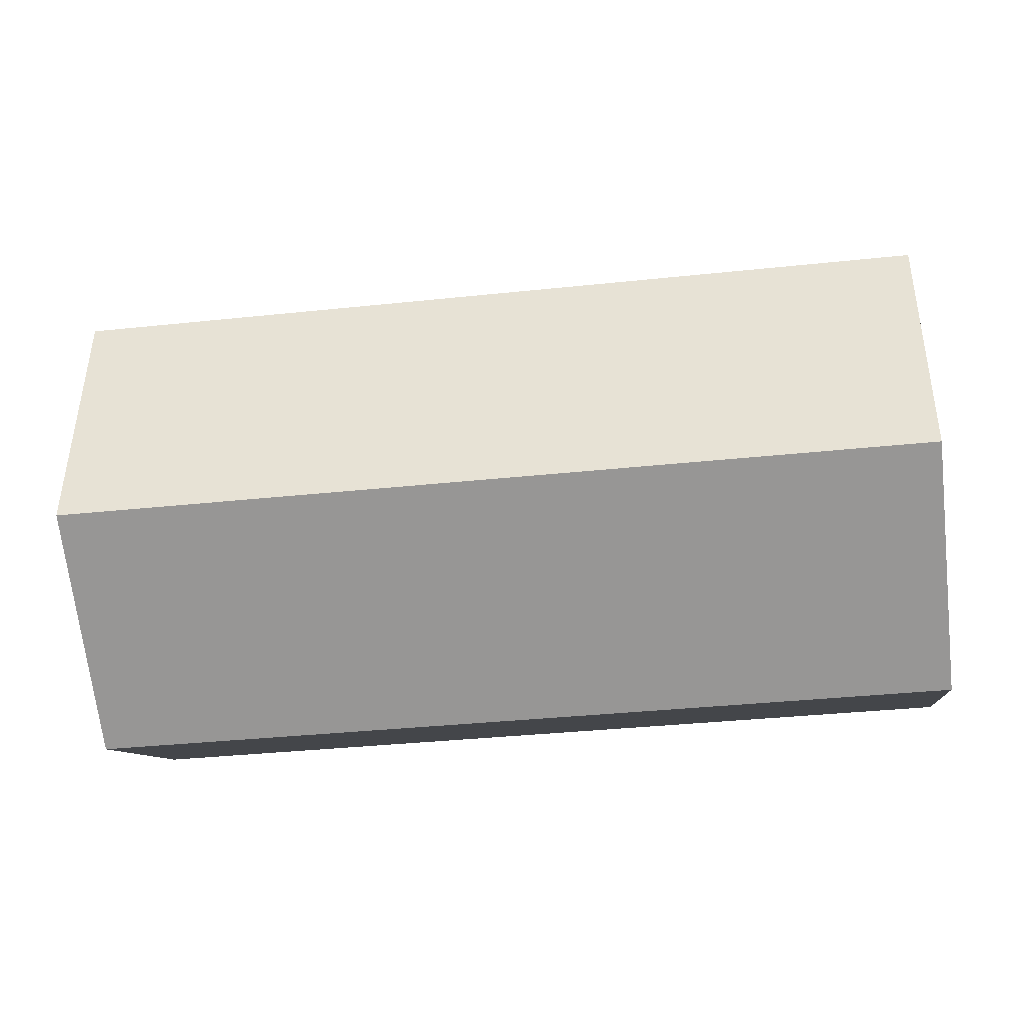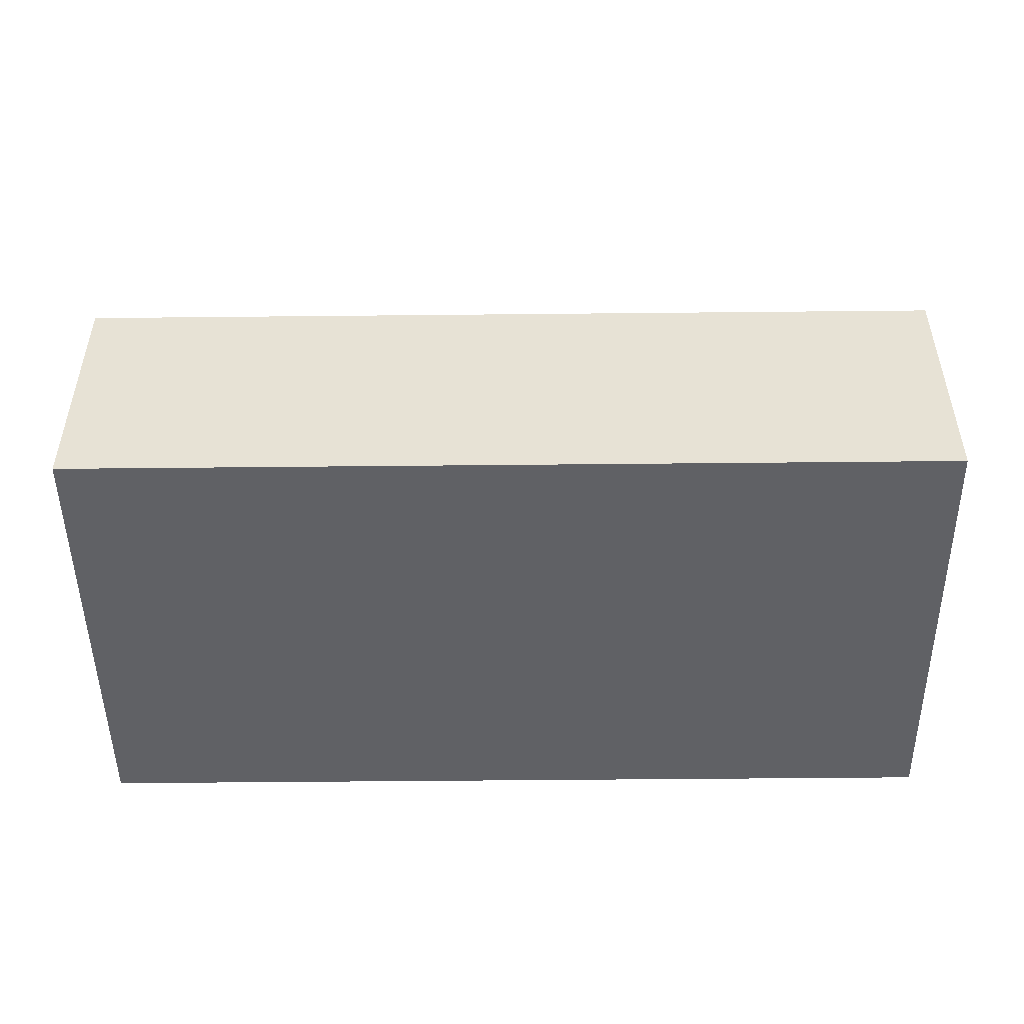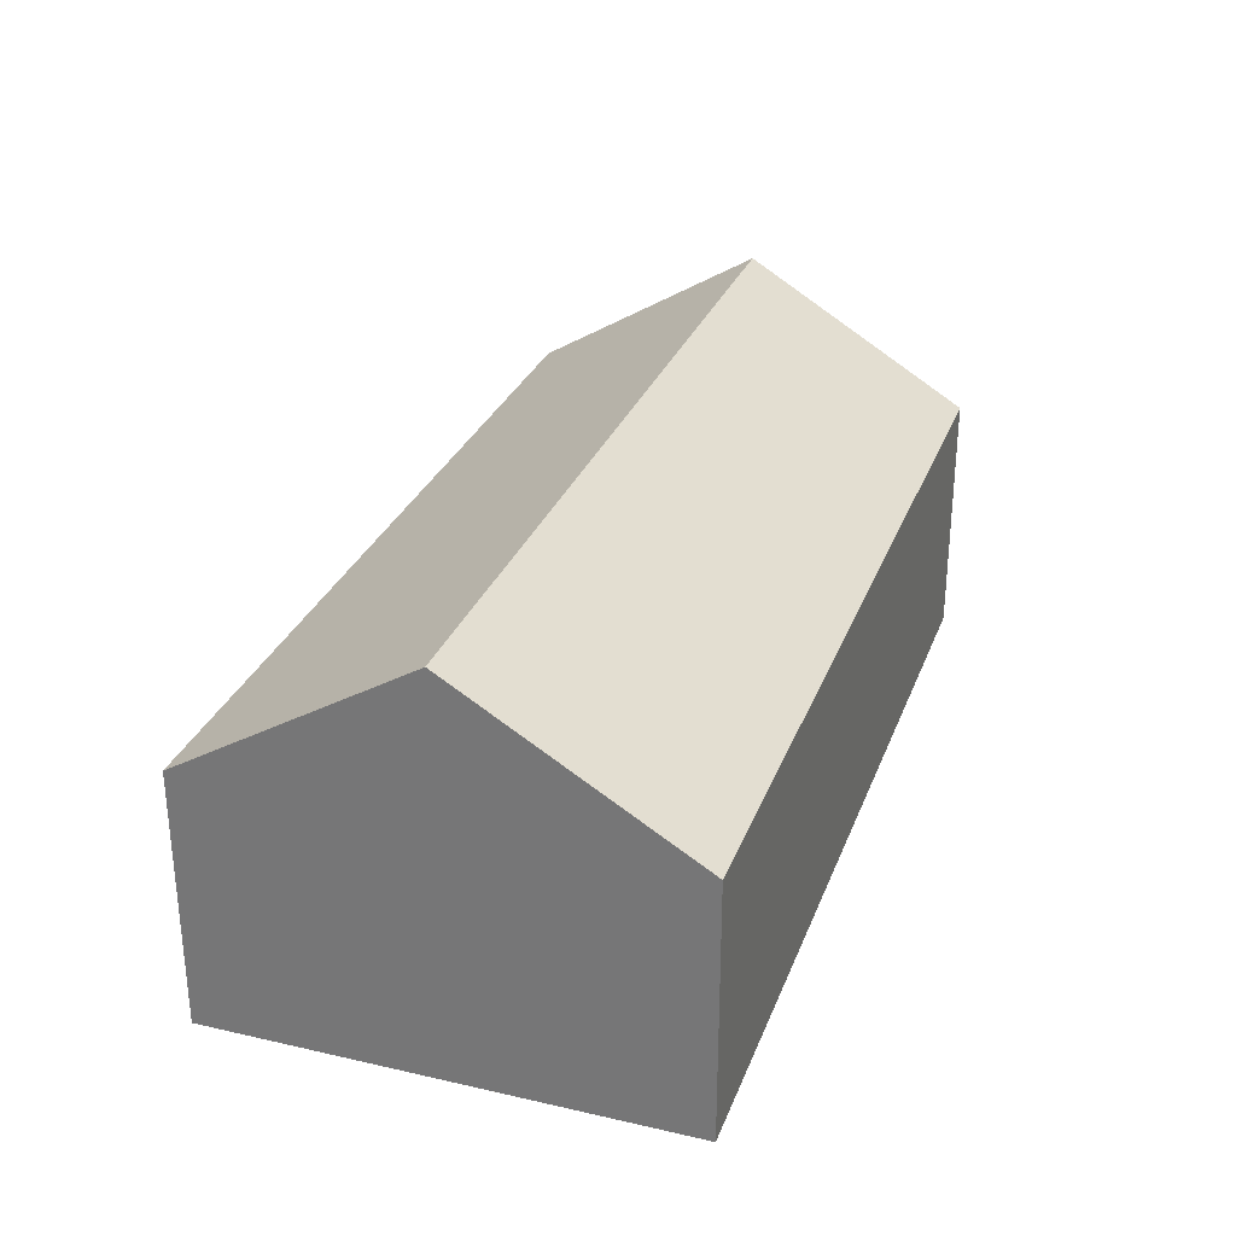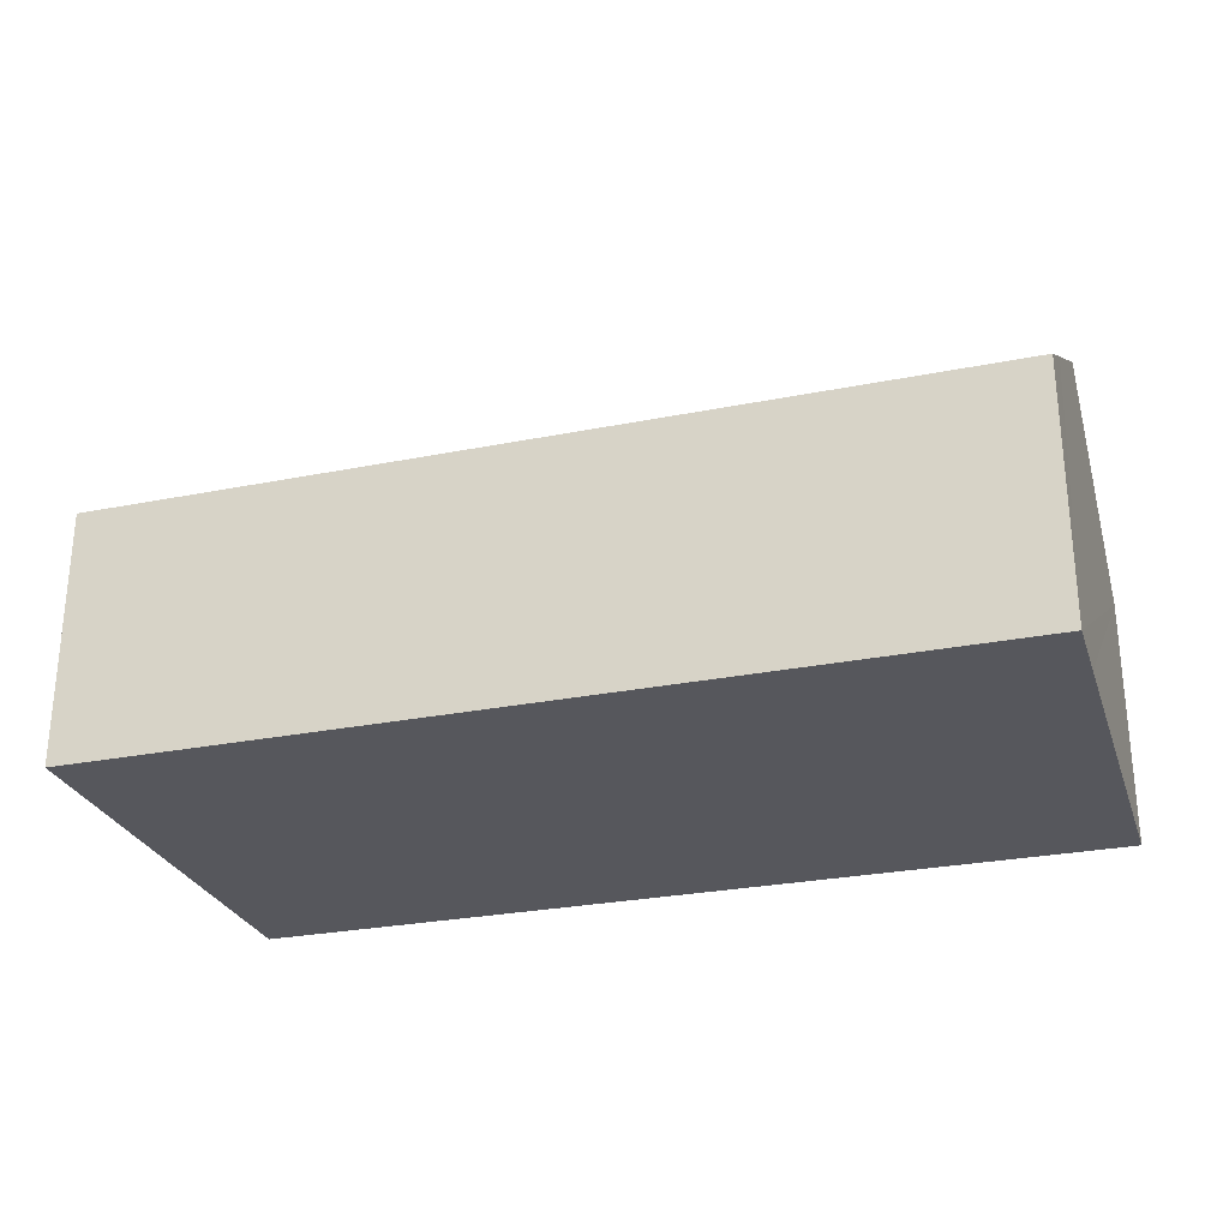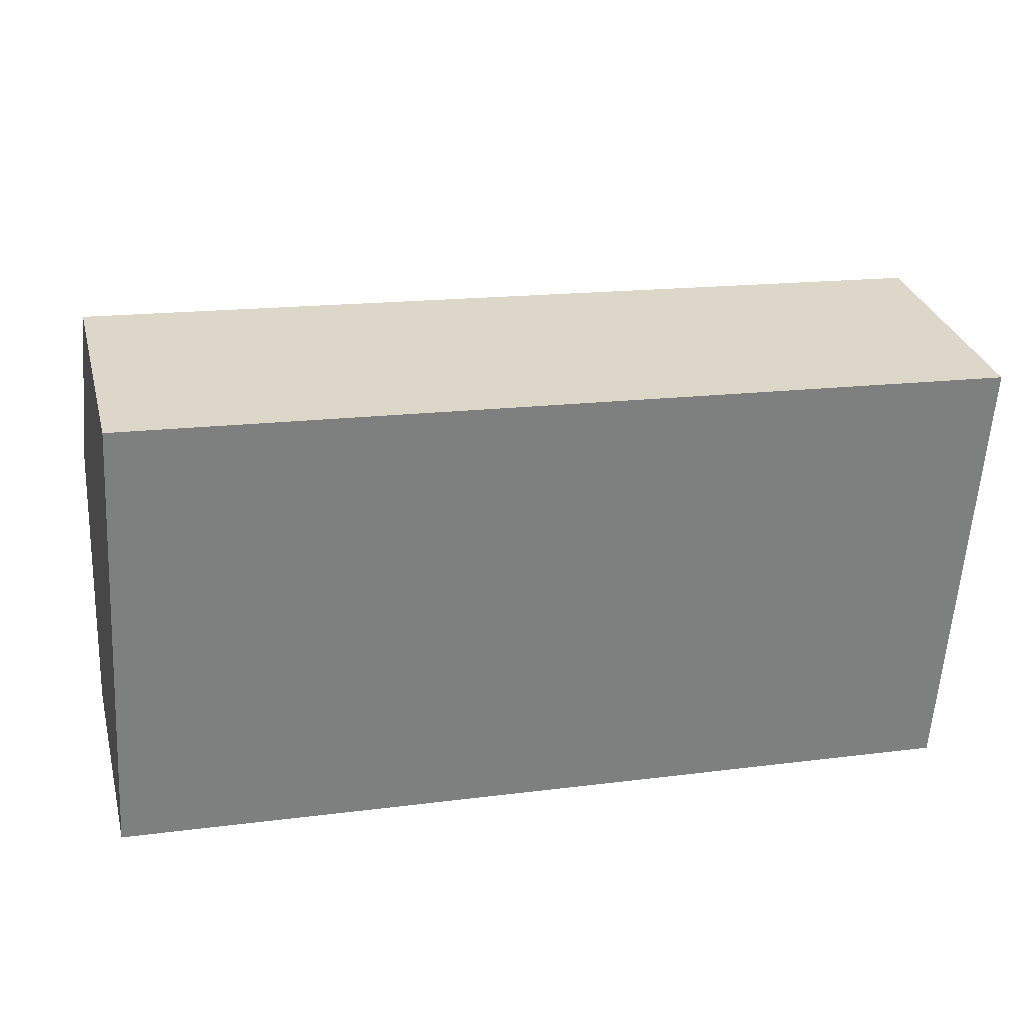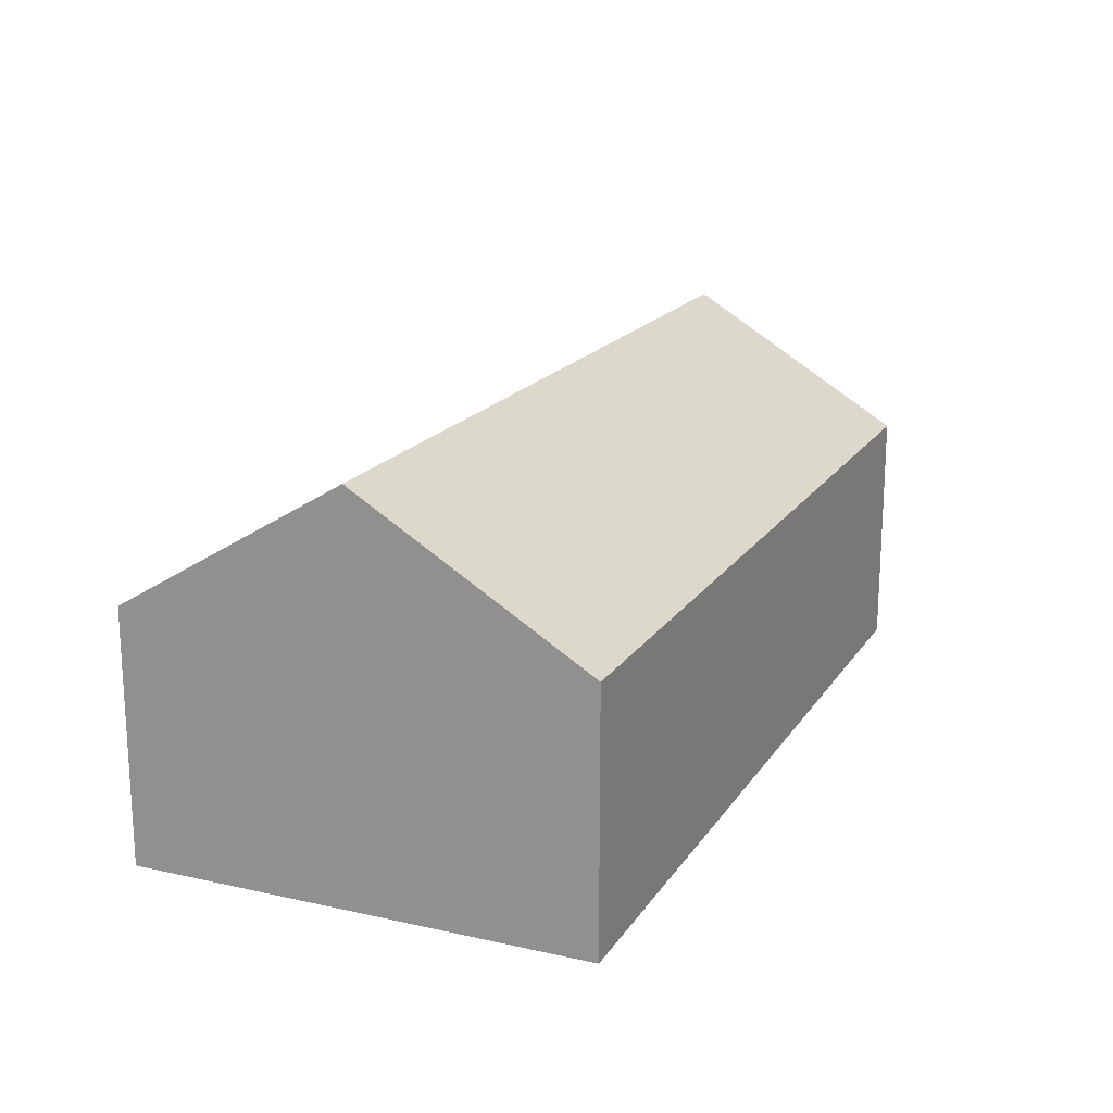
<metadata>
{"format":"obj","ext":"obj","renderer":"f3d","projection":"perspective","resolution":1024,"background":"white","views":[{"elev":-9.6,"azim":-173.1,"up":"+Z"},{"elev":-49.1,"azim":-175.8,"up":"+Y"},{"elev":29.4,"azim":-67.9,"up":"+Y"},{"elev":-27.5,"azim":20.6,"up":"+Y"},{"elev":30.6,"azim":-14.4,"up":"+Z"},{"elev":18.1,"azim":116.9,"up":"+Y"}]}
</metadata>
<code>
v  0.214 5.877 3.445
v  13.65 4.464 4.962
v  13.5 5.877 2.62
v  13.72 3.798 6.065
v  0.428 3.798 6.89
v  13.29 3.798 -0.825
v  0 3.798 2.326e-16
v  0 0 0
v  0.214 -2.109e-16 3.445
v  0.428 -4.219e-16 6.89
v  13.72 -3.714e-16 6.065
v  13.65 -3.038e-16 4.962
v  13.5 -1.604e-16 2.62
v  13.29 5.052e-17 -0.825
g defaultobject
f 1 2 3
f 2 1 4
f 4 1 5
f 6 1 3
f 1 6 7
f 8 1 7
f 1 8 5
f 5 8 9
f 5 9 10
f 10 4 5
f 4 10 11
f 11 2 4
f 2 11 3
f 3 11 6
f 6 11 12
f 6 12 13
f 6 13 14
f 14 7 6
f 7 14 8
f 9 11 10
f 11 9 8
f 11 8 12
f 12 8 14
f 12 14 13

</code>
